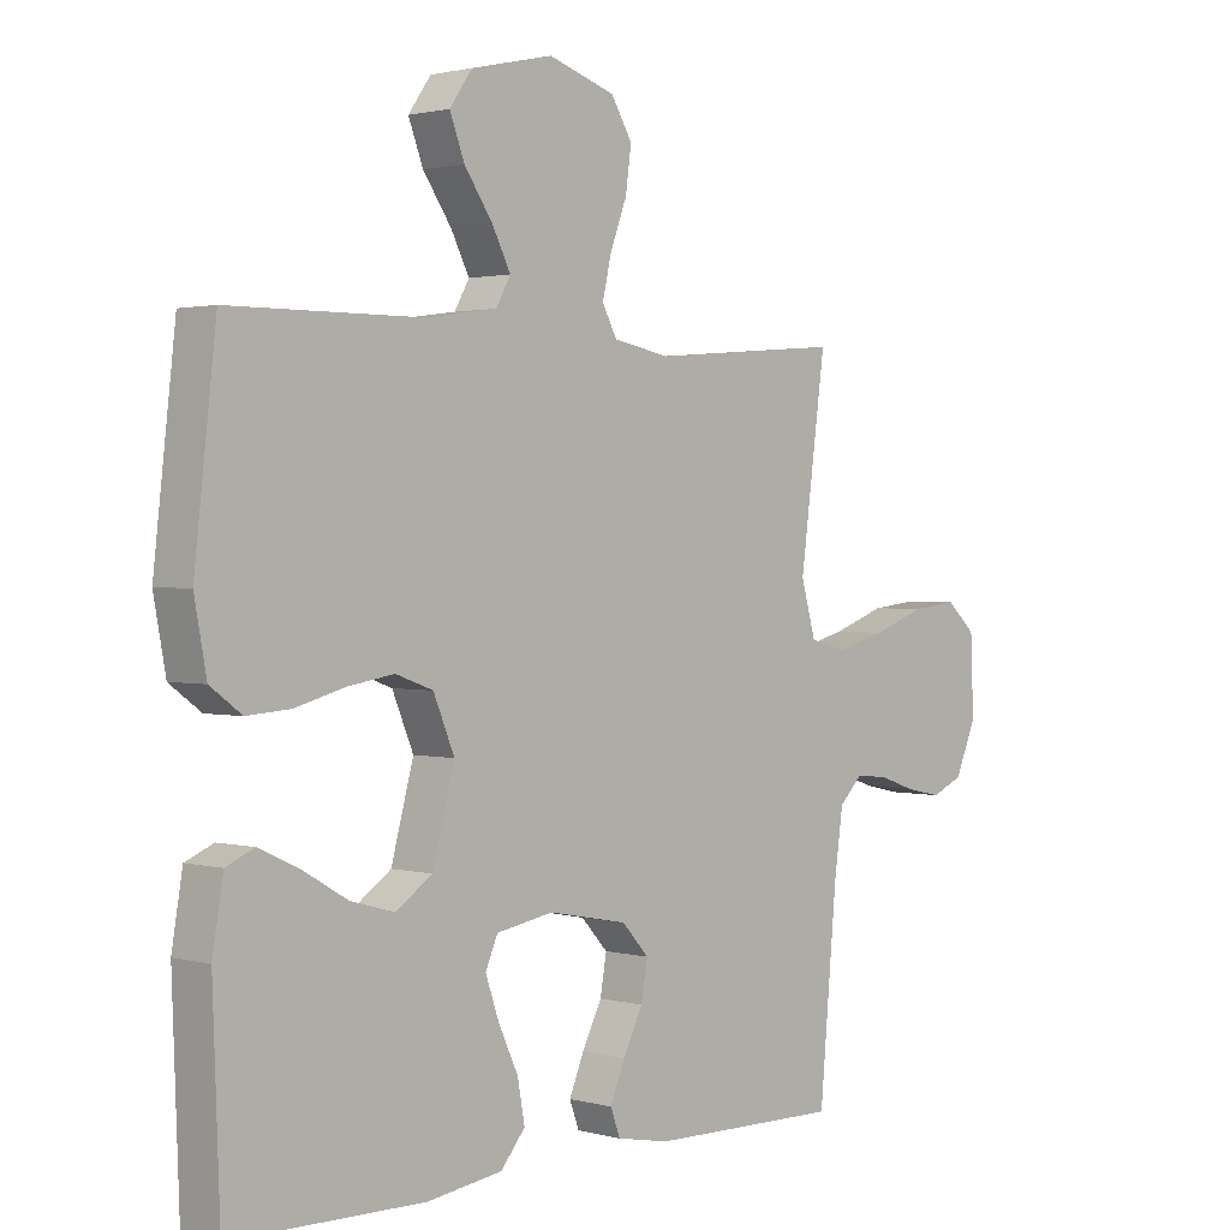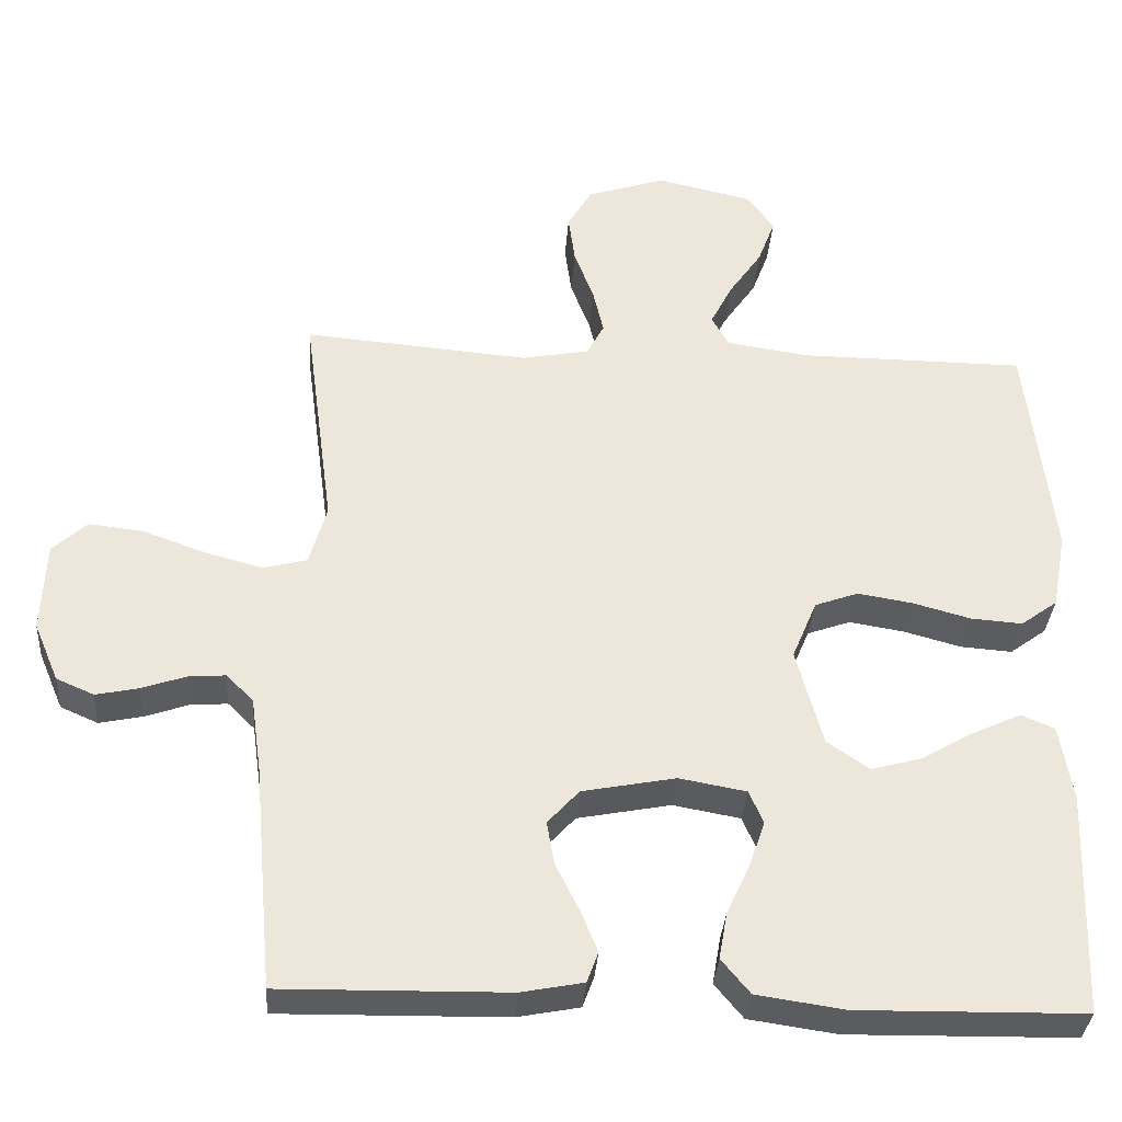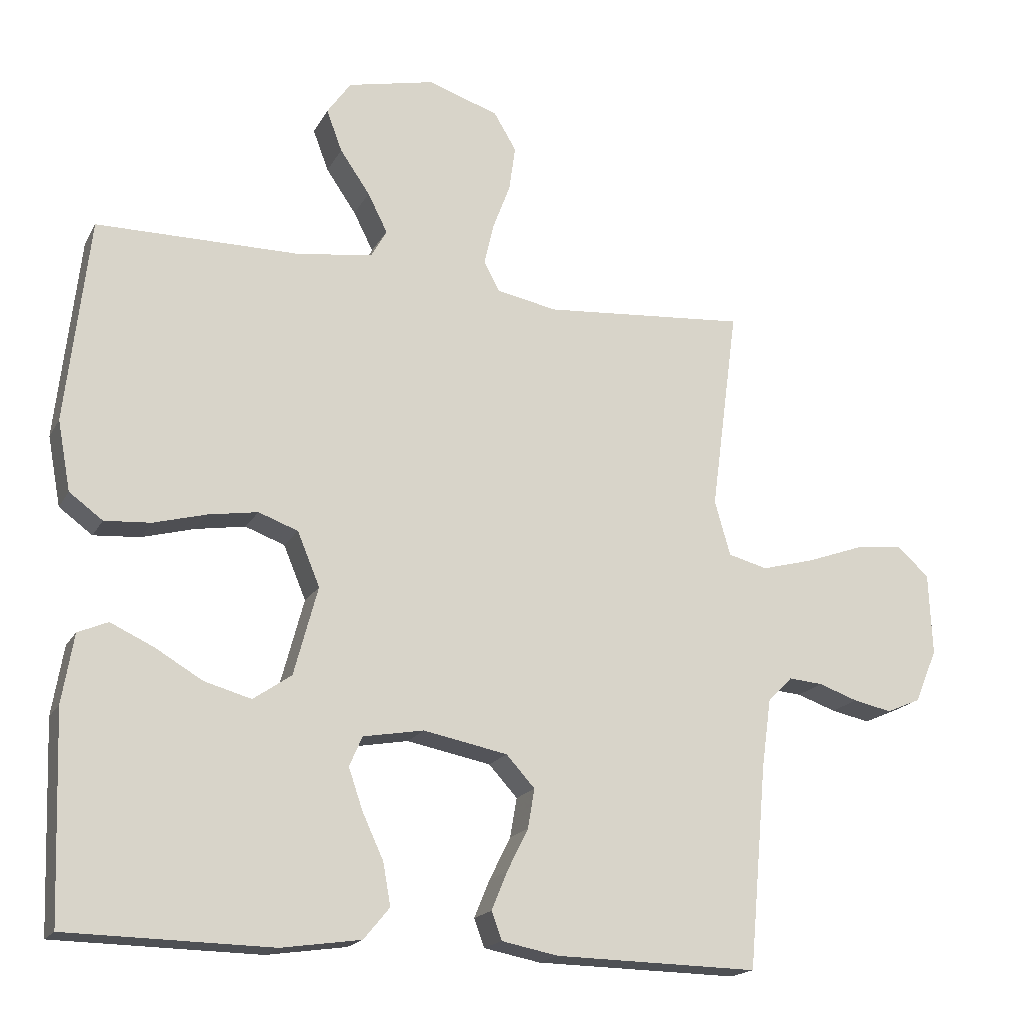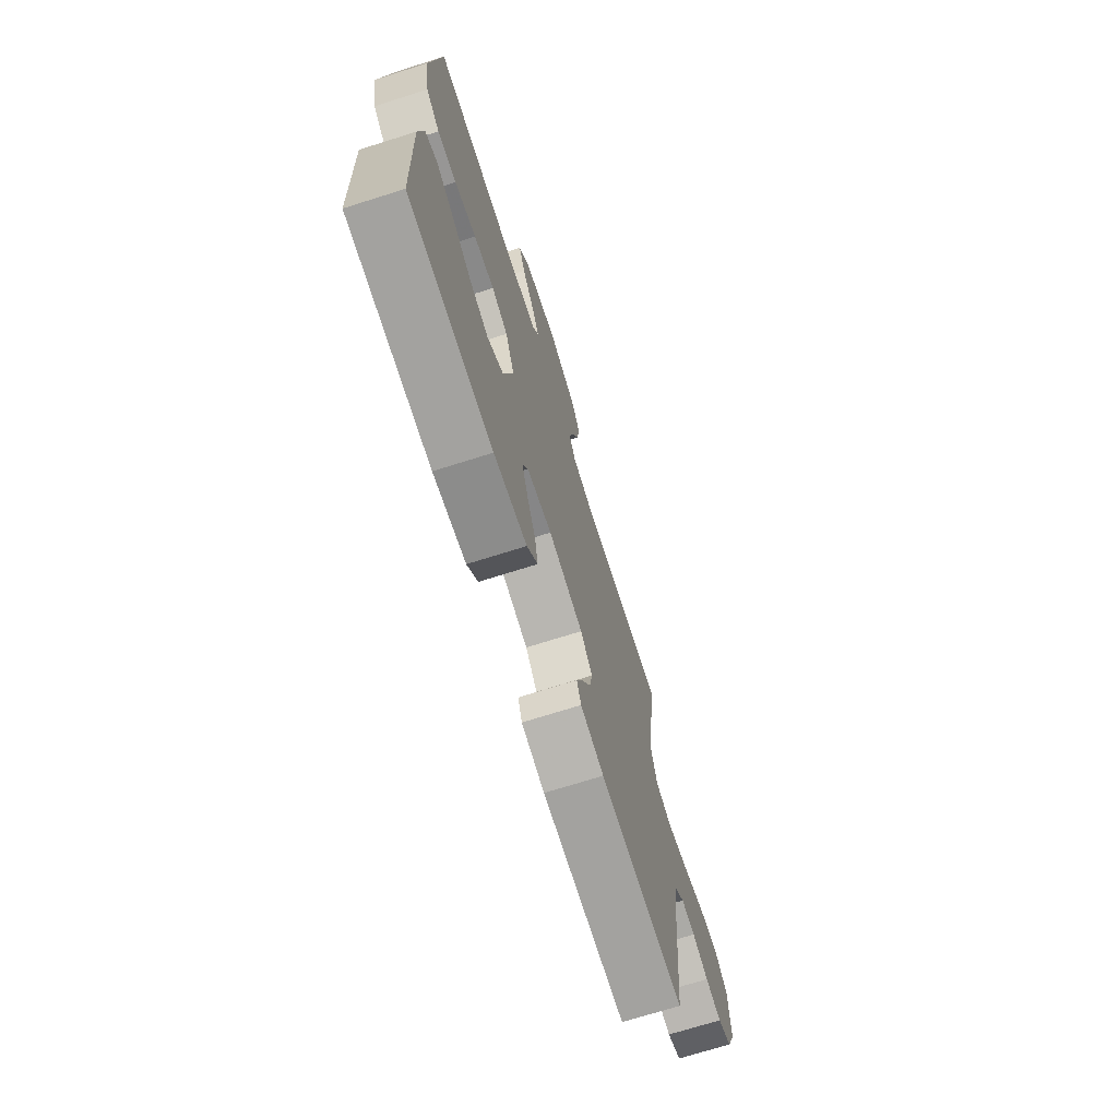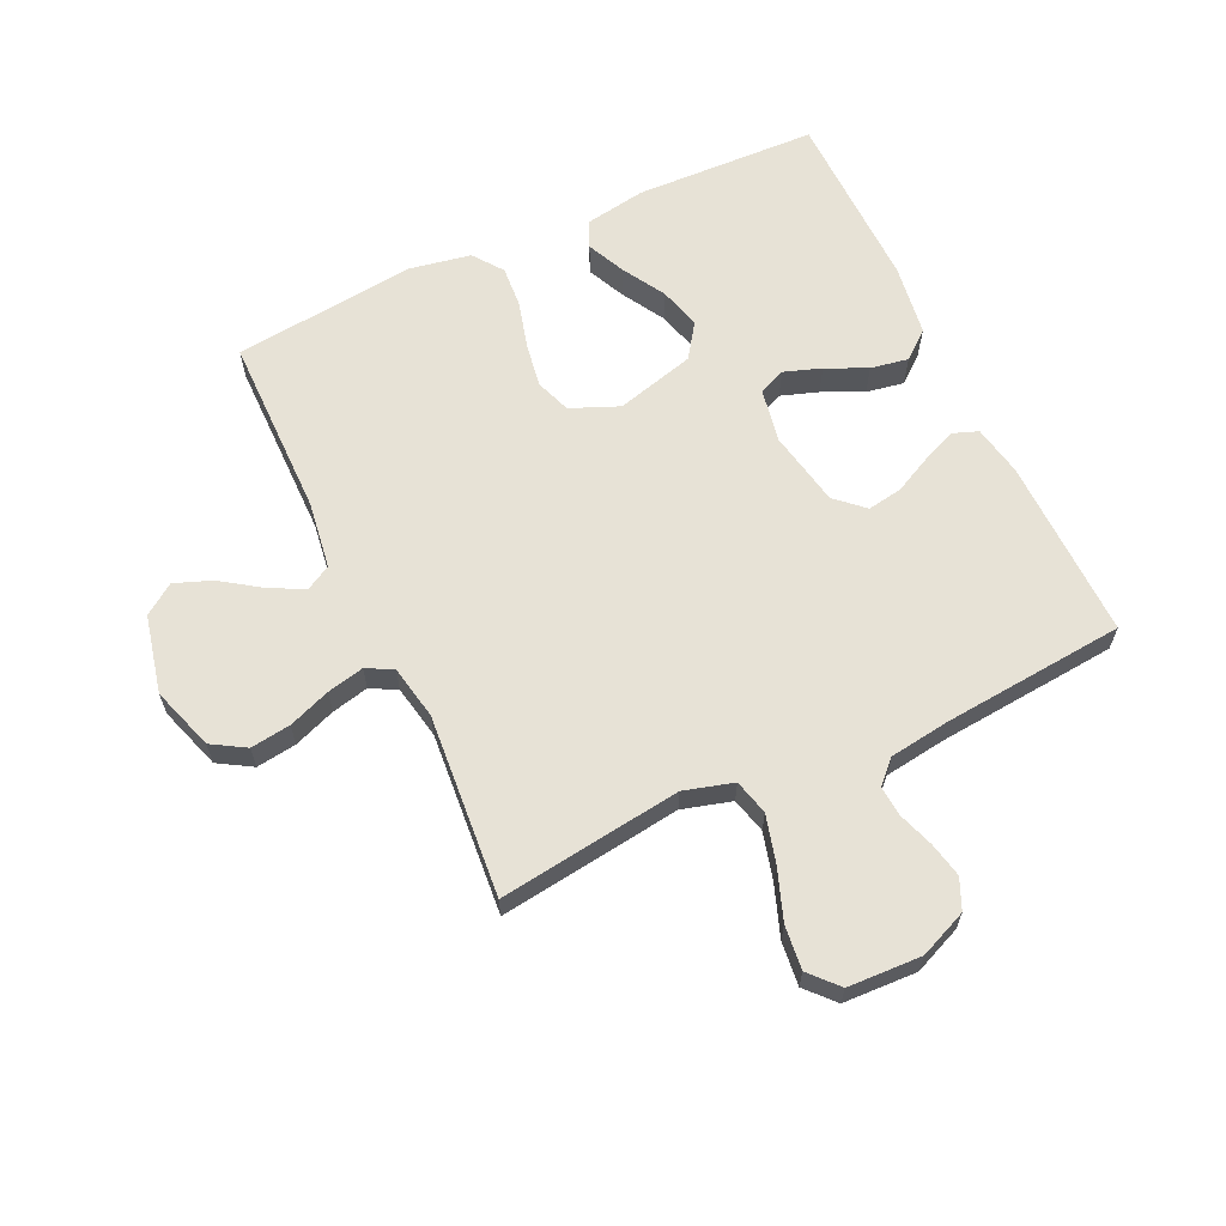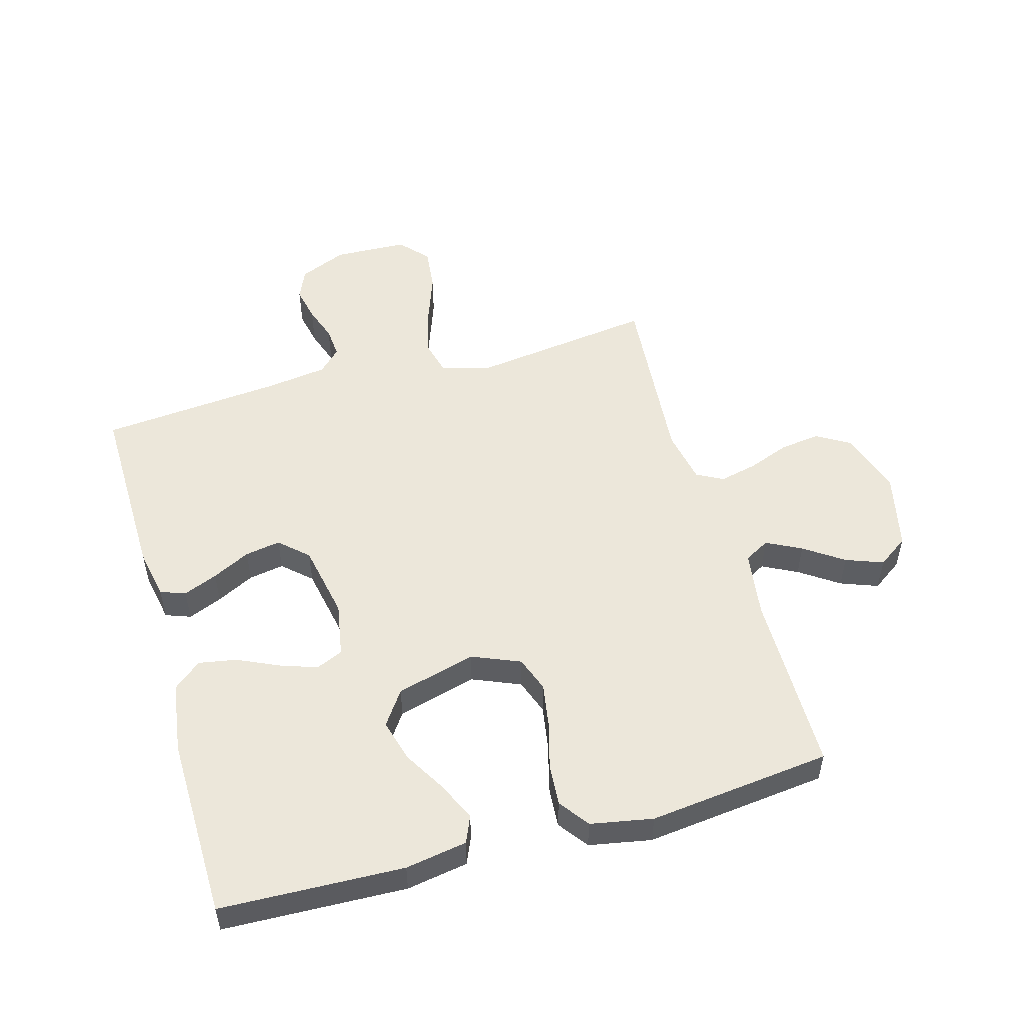
<metadata>
{"format":"obj","ext":"obj","renderer":"f3d","projection":"perspective","resolution":1024,"background":"white","views":[{"elev":1.6,"azim":-46.2,"up":"+Z"},{"elev":-34.3,"azim":176.0,"up":"+Z"},{"elev":-18.3,"azim":-20.9,"up":"+Z"},{"elev":-71.7,"azim":-72.5,"up":"+Z"},{"elev":63.2,"azim":64.9,"up":"+Y"},{"elev":52.3,"azim":-105.8,"up":"+Y"}]}
</metadata>
<code>
v 0.5 0.07 0.5
v 0.46 0.07 0.2
v 0.483 0.07 0.119
v 0.541 0.07 0.104
v 0.619 0.07 0.125
v 0.702 0.07 0.155
v 0.774 0.07 0.163
v 0.82 0.07 0.121
v 0.825 0.07 0
v 0.792 0.07 -0.078
v 0.742 0.07 -0.1
v 0.685 0.07 -0.088
v 0.627 0.07 -0.068
v 0.577 0.07 -0.064
v 0.541 0.07 -0.1
v 0.527 0.07 -0.2
v 0.5 0.07 -0.5
v 0.2 0.07 -0.495
v 0.117 0.07 -0.479
v 0.102 0.07 -0.438
v 0.125 0.07 -0.382
v 0.156 0.07 -0.32
v 0.166 0.07 -0.262
v 0.124 0.07 -0.216
v 0 0.07 -0.192
v -0.089 0.07 -0.208
v -0.108 0.07 -0.252
v -0.087 0.07 -0.313
v -0.056 0.07 -0.38
v -0.045 0.07 -0.442
v -0.083 0.07 -0.488
v -0.2 0.07 -0.505
v -0.5 0.07 -0.5
v -0.511 0.07 -0.2
v -0.494 0.07 -0.099
v -0.45 0.07 -0.08
v -0.387 0.07 -0.109
v -0.317 0.07 -0.15
v -0.248 0.07 -0.169
v -0.192 0.07 -0.13
v -0.157 0.07 0
v -0.19 0.07 0.079
v -0.248 0.07 0.1
v -0.321 0.07 0.088
v -0.398 0.07 0.067
v -0.466 0.07 0.062
v -0.515 0.07 0.098
v -0.534 0.07 0.2
v -0.5 0.07 0.5
v -0.2 0.07 0.502
v -0.09 0.07 0.518
v -0.067 0.07 0.559
v -0.096 0.07 0.616
v -0.14 0.07 0.68
v -0.163 0.07 0.741
v -0.128 0.07 0.791
v 0 0.07 0.82
v 0.104 0.07 0.786
v 0.137 0.07 0.731
v 0.128 0.07 0.665
v 0.102 0.07 0.596
v 0.088 0.07 0.535
v 0.111 0.07 0.492
v 0.2 0.07 0.475
v 0.5 0 0.5
v 0.46 0 0.2
v 0.483 0 0.119
v 0.541 0 0.104
v 0.619 0 0.125
v 0.702 0 0.155
v 0.774 0 0.163
v 0.82 0 0.121
v 0.825 0 0
v 0.792 0 -0.078
v 0.742 0 -0.1
v 0.685 0 -0.088
v 0.627 0 -0.068
v 0.577 0 -0.064
v 0.541 0 -0.1
v 0.527 0 -0.2
v 0.5 0 -0.5
v 0.2 0 -0.495
v 0.117 0 -0.479
v 0.102 0 -0.438
v 0.125 0 -0.382
v 0.156 0 -0.32
v 0.166 0 -0.262
v 0.124 0 -0.216
v 0 0 -0.192
v -0.089 0 -0.208
v -0.108 0 -0.252
v -0.087 0 -0.313
v -0.056 0 -0.38
v -0.045 0 -0.442
v -0.083 0 -0.488
v -0.2 0 -0.505
v -0.5 0 -0.5
v -0.511 0 -0.2
v -0.494 0 -0.099
v -0.45 0 -0.08
v -0.387 0 -0.109
v -0.317 0 -0.15
v -0.248 0 -0.169
v -0.192 0 -0.13
v -0.157 0 0
v -0.19 0 0.079
v -0.248 0 0.1
v -0.321 0 0.088
v -0.398 0 0.067
v -0.466 0 0.062
v -0.515 0 0.098
v -0.534 0 0.2
v -0.5 0 0.5
v -0.2 0 0.502
v -0.09 0 0.518
v -0.067 0 0.559
v -0.096 0 0.616
v -0.14 0 0.68
v -0.163 0 0.741
v -0.128 0 0.791
v 0 0 0.82
v 0.104 0 0.786
v 0.137 0 0.731
v 0.128 0 0.665
v 0.102 0 0.596
v 0.088 0 0.535
v 0.111 0 0.492
v 0.2 0 0.475
f 58 59 60 61
f 58 61 62
f 57 58 62
f 56 57 62
f 53 54 55 56
f 52 53 56 62
f 51 52 62 63
f 47 48 49 50
f 44 45 46 47
f 43 44 47 50
f 42 43 50 51
f 35 36 37 38
f 33 34 35 38
f 33 38 39
f 32 33 39 40
f 28 29 30 31
f 27 28 31 32
f 19 20 21 22
f 17 18 19 22
f 16 17 22 23
f 15 16 23 24
f 10 11 12 13
f 10 13 14
f 9 10 14
f 8 9 14
f 5 6 7 8
f 4 5 8 14
f 3 4 14 15
f 64 1 2
f 41 42 51 63
f 27 32 40 41
f 26 27 41 63
f 25 26 63 64
f 15 24 25 64
f 2 3 15 64
f 125 124 123 122
f 126 125 122
f 126 122 121
f 126 121 120
f 120 119 118 117
f 126 120 117 116
f 127 126 116 115
f 114 113 112 111
f 111 110 109 108
f 114 111 108 107
f 115 114 107 106
f 102 101 100 99
f 102 99 98 97
f 103 102 97
f 104 103 97 96
f 95 94 93 92
f 96 95 92 91
f 86 85 84 83
f 86 83 82 81
f 87 86 81 80
f 88 87 80 79
f 77 76 75 74
f 78 77 74
f 78 74 73
f 78 73 72
f 72 71 70 69
f 78 72 69 68
f 79 78 68 67
f 66 65 128
f 127 115 106 105
f 105 104 96 91
f 127 105 91 90
f 128 127 90 89
f 128 89 88 79
f 128 79 67 66
f 1 65 66 2
f 2 66 67 3
f 3 67 68 4
f 4 68 69 5
f 5 69 70 6
f 6 70 71 7
f 7 71 72 8
f 8 72 73 9
f 9 73 74 10
f 10 74 75 11
f 11 75 76 12
f 12 76 77 13
f 13 77 78 14
f 14 78 79 15
f 15 79 80 16
f 16 80 81 17
f 17 81 82 18
f 18 82 83 19
f 19 83 84 20
f 20 84 85 21
f 21 85 86 22
f 22 86 87 23
f 23 87 88 24
f 24 88 89 25
f 25 89 90 26
f 26 90 91 27
f 27 91 92 28
f 28 92 93 29
f 29 93 94 30
f 30 94 95 31
f 31 95 96 32
f 32 96 97 33
f 33 97 98 34
f 34 98 99 35
f 35 99 100 36
f 36 100 101 37
f 37 101 102 38
f 38 102 103 39
f 39 103 104 40
f 40 104 105 41
f 41 105 106 42
f 42 106 107 43
f 43 107 108 44
f 44 108 109 45
f 45 109 110 46
f 46 110 111 47
f 47 111 112 48
f 48 112 113 49
f 49 113 114 50
f 50 114 115 51
f 51 115 116 52
f 52 116 117 53
f 53 117 118 54
f 54 118 119 55
f 55 119 120 56
f 56 120 121 57
f 57 121 122 58
f 58 122 123 59
f 59 123 124 60
f 60 124 125 61
f 61 125 126 62
f 62 126 127 63
f 63 127 128 64
f 64 128 65 1

</code>
